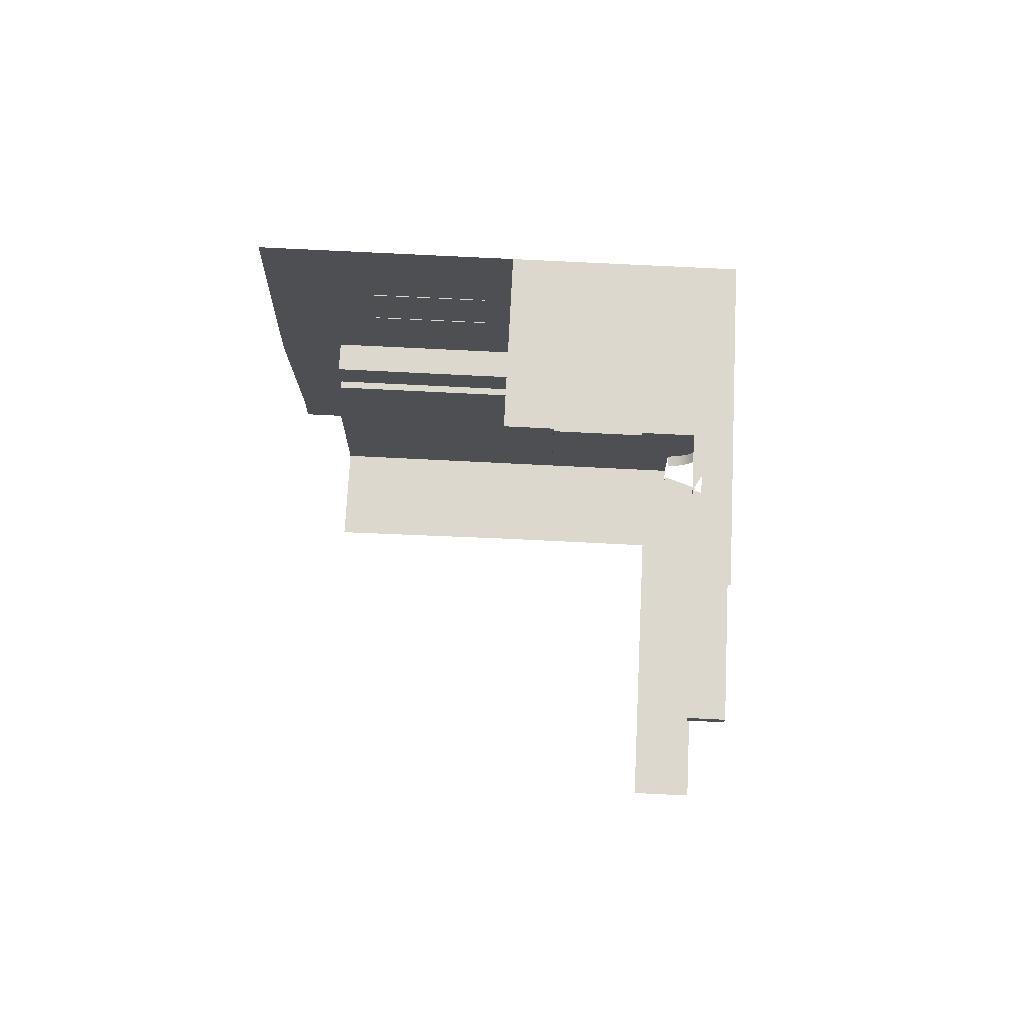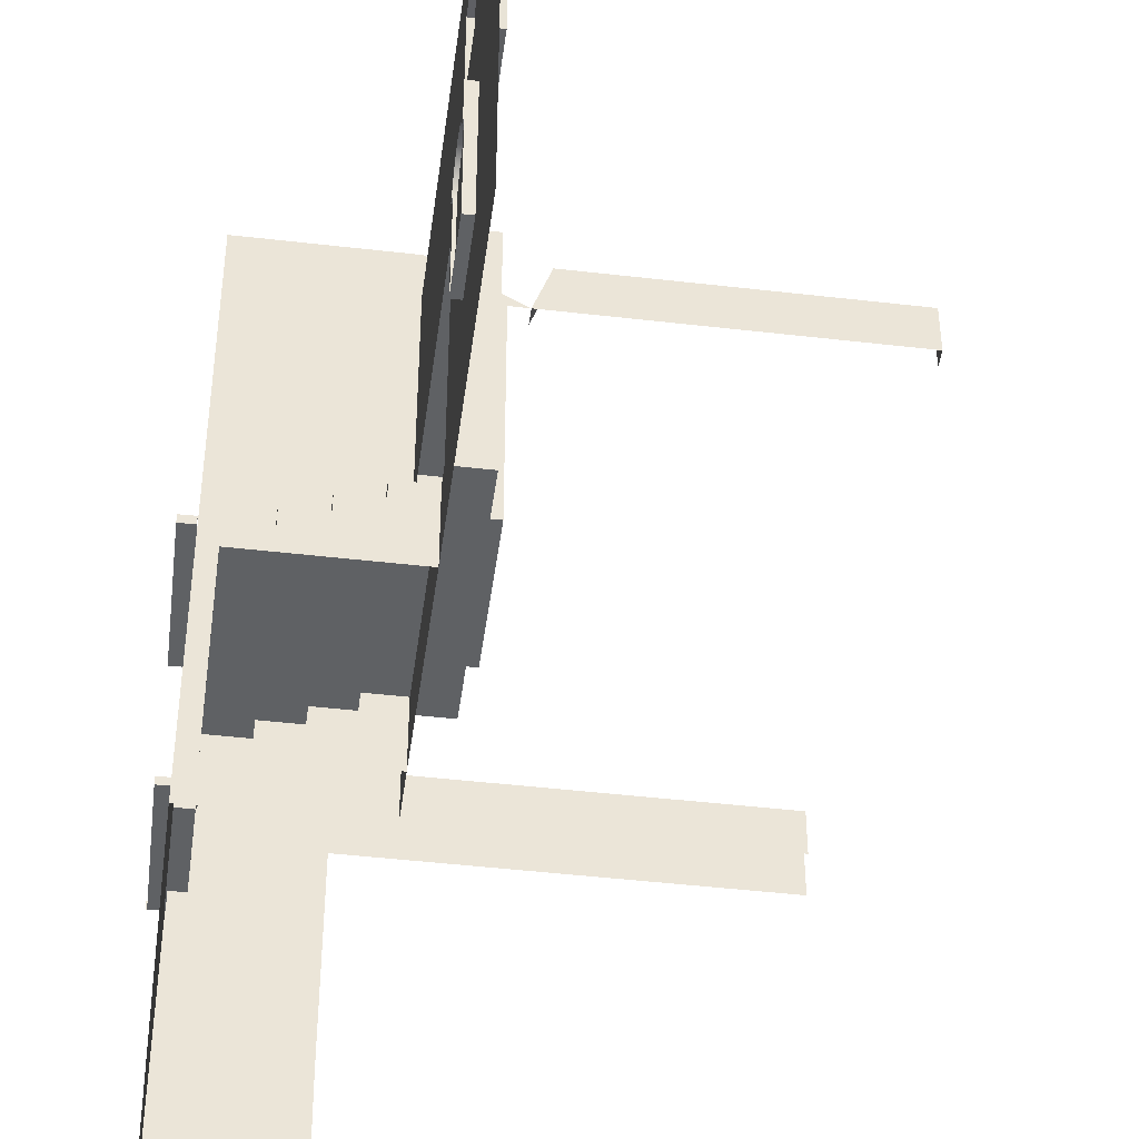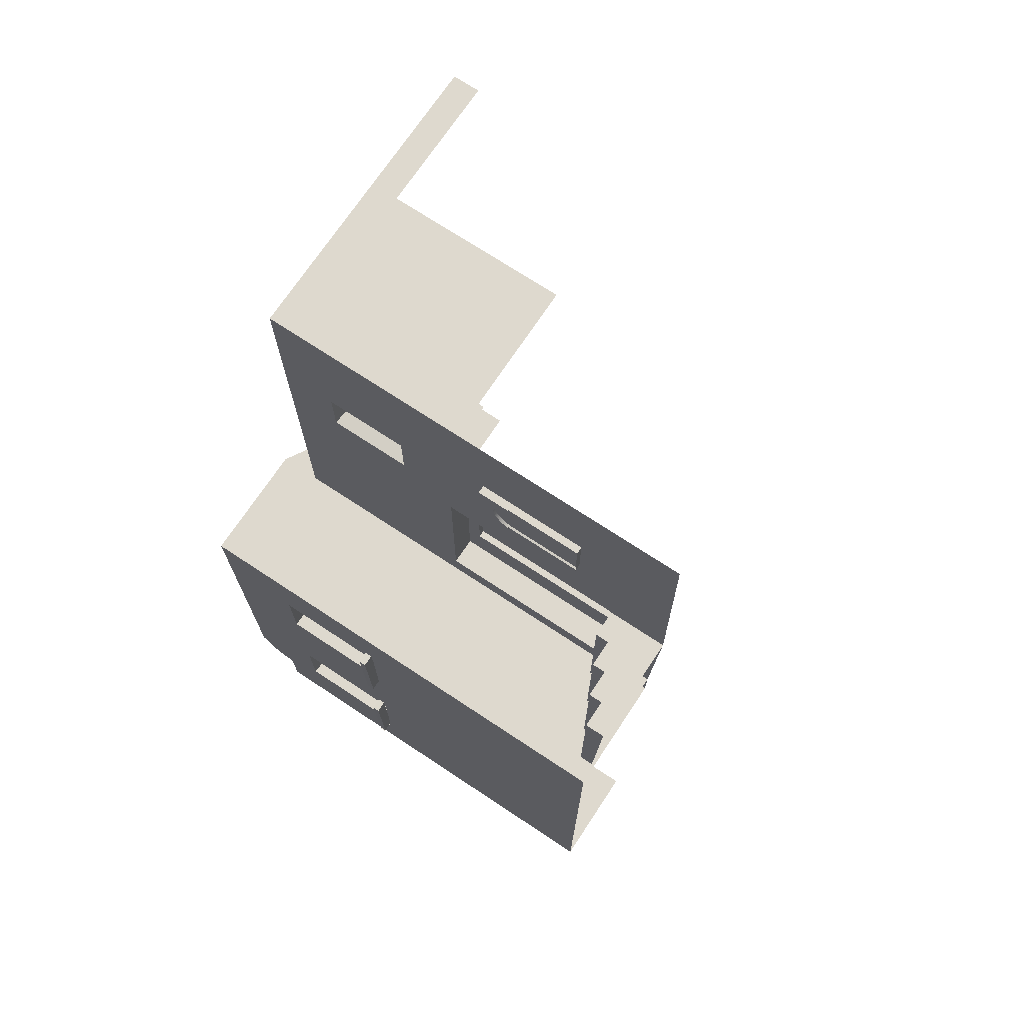
<metadata>
{"format":"obj","ext":"obj","renderer":"f3d","projection":"perspective","resolution":1024,"background":"white","views":[{"elev":72.3,"azim":-87.1,"up":"+Y"},{"elev":-45.9,"azim":172.4,"up":"+Z"},{"elev":71.6,"azim":123.5,"up":"+Y"}]}
</metadata>
<code>
g jianzhu10_scene97
v 0.3858 0.1908 2.826
v 0.1939 0.1908 3.402
v 0.3858 0.3828 2.826
v 0.1939 0.3828 3.402
v 0.8659 2.879 -2.55
v 0.8659 2.879 -0.246
v 0.9619 2.879 -0.246
v 0.9619 2.879 -2.55
v 0.9619 2.879 -0.246
v 0.8659 2.879 -0.05404
v 0.9619 2.879 -0.05404
v 0.8659 2.879 -0.246
v 0.9619 3.359 -2.55
v 0.9619 3.359 -0.246
v 1.346 3.359 -0.246
v 1.346 3.359 -2.55
v 1.346 3.359 -0.246
v 0.9619 3.359 0.138
v 1.346 3.359 0.138
v 0.9619 3.359 -0.246
v 0.9619 3.359 -0.246
v 0.9619 2.879 -0.246
v 0.9619 2.879 -0.05404
v 0.9619 3.359 0.138
v 0.9619 2.879 0.138
v 0.9619 1.343 0.138
v 0.9619 1.343 -0.05404
v 0.9619 0.7668 0.138
v 0.9619 0.7668 -0.246
v 0.9619 1.343 -0.246
v 0.9619 2.879 -0.246
v 0.9619 3.359 -2.55
v 0.9619 2.879 -2.55
v 0.9619 3.359 -0.246
v 0.9619 1.343 -0.246
v 0.9619 1.343 -0.05404
v 0.8659 1.343 -0.246
v 0.8659 1.343 -0.05404
v 0.8659 1.343 -0.246
v 0.8659 1.343 -2.55
v 0.9619 1.343 -2.55
v 0.9619 1.343 -0.246
v 0.9619 1.343 -0.05404
v 0.8659 2.879 -0.05404
v 0.8659 1.343 -0.05404
v 0.9619 2.879 -0.05404
v 0.9619 0.7668 -2.55
v 0.9619 0.7668 -0.246
v 0.9619 1.343 -2.55
v 0.9619 1.343 -0.246
v 2.69 -6.337 3.402
v -3.262 -6.337 3.402
v -3.262 -6.337 2.826
v 2.882 -6.337 2.826
v 3.074 -5.185 3.402
v 3.074 -5.633 3.018
v 3.074 -5.505 3.21
v 3.074 -5.697 2.826
v 3.074 0.3828 2.826
v 3.074 0.3828 3.402
v 1.537 -6.529 2.442
v 2.69 -6.529 3.402
v 2.882 -6.529 2.826
v -3.262 -6.529 3.402
v -3.262 -6.529 2.442
v 3.074 -6.529 0.618
v 1.536 -6.529 -0.246
v 1.536 -6.529 0.618
v 3.074 -6.529 -0.246
v 1.537 -6.529 2.442
v 3.074 -6.529 0.618
v 1.536 -6.529 0.618
v 3.074 -6.529 2.442
v 2.882 -6.529 2.826
v 3.074 -6.529 2.826
v 3.074 -5.697 2.826
v 3.074 -6.529 2.442
v 3.074 -6.529 2.826
v 3.074 -4.033 2.25
v 3.074 -1.921 2.25
v 3.074 0.3828 2.826
v 3.074 -0.7692 2.25
v 3.074 0.3828 2.826
v 3.074 -0.7692 0.618
v 3.074 -0.7692 2.25
v 3.074 0.3828 0.618
v 3.074 -6.529 2.442
v 3.074 -4.033 2.25
v 3.074 -5.185 2.25
v 3.074 -6.529 0.618
v 3.074 -5.185 0.618
v 3.074 -6.529 -0.246
v 3.074 -4.033 0.618
v 3.074 0.3828 -0.246
v 3.074 -1.921 0.618
v 3.074 -0.7692 0.618
v 3.074 0.3828 0.618
v 3.074 -1.921 2.25
v 3.074 -4.033 0.618
v 3.074 -4.033 2.25
v 3.074 -1.921 0.618
v 3.074 0.3828 -3.318
v 3.074 -6.529 -3.318
v 3.074 -6.529 -0.246
v 3.074 0.3828 -0.246
v 1.536 -6.529 -0.246
v 3.074 -6.529 -3.318
v 1.509 -6.529 -3.318
v 3.074 -6.529 -0.246
v 1.346 0.3828 3.402
v 0.3858 0.3828 2.826
v 1.346 0.3828 2.826
v 2.882 0.3828 3.402
v 3.074 0.3828 2.826
v 3.074 0.3828 3.402
v -3.262 0.3828 2.826
v -0.9581 0.3828 2.826
v -3.262 0.3828 3.402
v 0.1939 0.3828 3.402
v 0.3858 0.3828 2.826
v 3.074 0.3828 0.618
v 1.346 0.3828 0.138
v 3.074 0.3828 -0.246
v 1.346 0.3828 -0.246
v 3.074 0.3828 0.618
v 1.346 0.3828 2.826
v 1.346 0.3828 0.138
v 3.074 0.3828 2.826
v 3.074 0.3828 -0.246
v 1.346 0.3828 -3.318
v 3.074 0.3828 -3.318
v 1.346 0.3828 -0.246
v 3.074 -5.505 3.21
v 2.882 -5.505 3.21
v 2.882 -5.185 3.402
v 3.074 -5.185 3.402
v 2.882 -5.633 3.018
v 3.074 -5.505 3.21
v 3.074 -5.633 3.018
v 2.882 -5.505 3.21
v 3.074 -5.697 2.826
v 2.882 -5.633 3.018
v 3.074 -5.633 3.018
v 2.882 -5.697 2.826
v 2.882 -6.529 2.826
v 2.69 -6.529 3.402
v 2.882 -6.337 2.826
v 2.69 -6.337 3.402
v 1.346 6.527 0.138
v -0.9564 6.527 -0.05404
v 1.346 6.527 -0.05404
v 1.346 6.527 2.442
v -0.9577 6.527 2.442
v -0.9581 6.527 2.826
v 1.346 6.527 2.826
v -2.878 6.527 2.826
v -2.878 6.527 2.442
v 1.346 3.359 -0.246
v 1.346 6.527 -0.05404
v 1.346 6.527 -0.246
v 1.346 3.359 0.138
v 1.346 6.527 0.138
v 1.346 4.703 0.906
v 1.346 6.527 2.442
v 1.346 3.935 0.906
v 1.346 4.703 2.058
v 1.346 6.527 2.826
v 1.346 0.7668 0.138
v 1.346 3.935 2.058
v 1.346 0.3828 2.826
v 1.346 0.3828 0.138
v 1.346 0.7668 0.138
v 1.346 0.3828 -0.246
v 1.346 0.3828 0.138
v 1.346 0.7668 -0.246
v 1.346 6.527 -0.246
v 1.346 3.359 -2.55
v 1.346 3.359 -0.246
v 1.346 6.529 -3.354
v 1.346 3.167 -3.402
v 1.346 3.167 -2.55
v 0.9619 0.7668 -0.246
v 0.9619 0.7668 -2.55
v 1.346 0.7668 -2.55
v 1.346 0.7668 -0.246
v 1.346 0.9588 -3.318
v 1.346 0.7668 -2.55
v 1.346 0.9588 -2.55
v 1.346 0.3828 -3.318
v 1.346 3.167 -3.402
v 1.346 2.879 -2.55
v 1.346 3.167 -2.55
v 1.346 1.343 -2.55
v 1.346 0.9588 -3.318
v 1.346 0.9588 -2.55
v 1.346 0.7668 -2.55
v 1.346 0.3828 -0.246
v 1.346 0.7668 -0.246
v 1.346 0.3828 -3.318
v 2.882 3.167 -3.126
v 2.882 0.9588 -3.318
v 2.882 0.9588 -3.126
v 2.882 3.167 -3.402
v 1.73 0.9588 -2.55
v 1.346 0.9588 -2.55
v 1.346 1.343 -2.55
v 1.73 3.167 -2.55
v 1.346 2.879 -2.55
v 1.346 3.167 -2.55
v 2.498 3.167 -3.126
v 2.498 0.9588 -3.126
v 2.498 0.9588 -2.934
v 2.498 3.167 -2.934
v 2.114 3.167 -2.742
v 2.114 0.9588 -2.742
v 1.73 0.9588 -2.742
v 1.73 3.167 -2.742
v 1.73 3.167 -2.742
v 1.73 0.9588 -2.742
v 1.73 0.9588 -2.55
v 1.73 3.167 -2.55
v 2.498 3.167 -2.934
v 2.498 0.9588 -2.934
v 2.114 0.9588 -2.934
v 2.114 3.167 -2.934
v 2.882 3.167 -3.126
v 2.882 0.9588 -3.126
v 2.498 0.9588 -3.126
v 2.498 3.167 -3.126
v 2.114 3.167 -2.934
v 2.114 0.9588 -2.934
v 2.114 0.9588 -2.742
v 2.114 3.167 -2.742
v 2.498 3.167 -3.402
v 2.882 3.167 -3.402
v 2.882 3.167 -3.126
v 2.498 3.167 -3.126
v 2.498 3.167 -3.126
v 2.114 3.167 -3.402
v 2.498 3.167 -3.402
v 2.114 3.167 -2.934
v 2.498 3.167 -2.934
v 2.114 3.167 -2.934
v 1.73 3.167 -3.402
v 2.114 3.167 -3.402
v 1.73 3.167 -2.742
v 2.114 3.167 -2.742
v 1.73 3.167 -2.742
v 1.346 3.167 -3.402
v 1.346 3.167 -2.55
v 1.73 3.167 -2.55
v 2.882 0.9588 -3.318
v 2.498 0.9588 -3.126
v 2.882 0.9588 -3.126
v 2.498 0.9588 -3.318
v 2.498 0.9588 -3.126
v 2.114 0.9588 -2.934
v 2.498 0.9588 -2.934
v 2.114 0.9588 -3.318
v 2.498 0.9588 -3.318
v 2.114 0.9588 -2.934
v 1.73 0.9588 -2.742
v 2.114 0.9588 -2.742
v 1.73 0.9588 -3.318
v 2.114 0.9588 -3.318
v 1.73 0.9588 -2.742
v 1.346 0.9588 -2.55
v 1.73 0.9588 -2.55
v 1.346 0.9588 -3.318
v 1.73 0.9588 -3.318
v 0.9619 0.7668 -0.246
v 1.346 0.7668 -0.246
v 1.346 0.7668 0.138
v 0.9619 0.7668 0.138
v 0.9619 0.7668 -2.55
v 1.346 0.9588 -2.55
v 1.346 0.7668 -2.55
v 0.9619 1.343 -2.55
v 1.346 1.343 -2.55
v 0.9619 2.879 -2.55
v 1.346 2.879 -2.55
v 0.8659 1.343 -2.55
v 0.8659 2.879 -2.55
v 1.346 3.167 -2.55
v 0.9619 3.359 -2.55
v 1.346 3.359 -2.55
v 1.446 5.138 -0.9008
v 1.351 5.12 -0.9008
v 1.456 5.138 -0.9008
v 1.456 4.46 -0.9008
v 1.456 4.511 -0.7889
v 1.446 4.46 -0.9008
v 1.351 4.524 -0.8016
v 1.456 4.638 -0.695
v 1.351 4.477 -0.9008
v 1.446 4.46 -1.974
v 1.351 4.477 -1.954
v 1.351 4.642 -0.7155
v 1.456 4.799 -0.6533
v 1.351 4.799 -0.6754
v 1.446 5.138 -1.974
v 1.351 5.12 -1.954
v 1.446 5.138 -0.9008
v 1.351 5.12 -0.9008
v 3.074 -4.033 0.618
v 2.873 -4.643 0.618
v 2.873 -4.033 0.618
v 3.074 -4.643 0.618
v 2.873 -5.185 0.618
v 3.074 -5.185 0.618
v 2.873 -4.033 2.226
v 3.074 -5.185 2.25
v 3.074 -4.033 2.25
v 2.873 -4.643 2.226
v 2.873 -5.185 2.226
v 3.074 -4.033 2.25
v 3.074 -4.033 0.618
v 2.873 -4.033 2.226
v 2.873 -4.033 0.618
v 3.074 -5.185 2.25
v 2.873 -5.185 0.618
v 3.074 -5.185 0.618
v 2.873 -5.185 2.226
v 2.873 -4.643 2.226
v 2.873 -4.033 0.618
v 2.873 -4.643 0.618
v 2.873 -4.033 2.226
v 2.873 -5.185 0.618
v 2.873 -5.185 2.226
v 2.873 -4.643 0.618
v 2.873 -4.643 2.226
v 0.8659 2.879 -2.55
v 0.8659 1.343 -2.55
v 0.8659 2.879 -0.246
v 0.8659 1.343 -0.246
v 0.8659 1.343 -0.05404
v 0.8659 2.879 -0.05404
v 1.101 3.973 0.9447
v 1.101 3.973 2.019
v 1.101 4.664 0.9447
v 1.101 4.664 2.019
v 1.101 3.973 0.9447
v 1.101 4.664 0.9447
v 1.346 3.935 0.906
v 1.346 4.703 0.906
v 1.101 3.973 0.9447
v 1.346 3.935 0.906
v 1.101 3.973 2.019
v 1.346 3.935 2.058
v 1.101 4.664 0.9447
v 1.101 4.664 2.019
v 1.346 4.703 0.906
v 1.346 4.703 2.058
v 1.101 3.973 2.019
v 1.346 3.935 2.058
v 1.101 4.664 2.019
v 1.346 4.703 2.058
v 3.074 -5.471 0.7183
v 3.247 -5.471 0.7183
v 3.074 -5.471 0.6147
v 3.247 -5.471 0.6147
v 3.232 -2.21 0.72
v 3.262 -0.4863 0.72
v 3.232 -2.21 0.6163
v 3.262 -0.4863 0.6163
v 3.059 -2.207 0.72
v 3.232 -2.21 0.72
v 3.059 -2.207 0.6163
v 3.232 -2.21 0.6163
v 3.089 -0.4833 0.72
v 3.262 -0.4863 0.72
v 3.059 -2.207 0.72
v 3.232 -2.21 0.72
v 3.262 -0.4863 0.6163
v 3.262 -0.4863 0.72
v 3.089 -0.4833 0.6163
v 3.089 -0.4833 0.72
v 3.232 -2.21 0.6163
v 3.262 -0.4863 0.6163
v 3.059 -2.207 0.6163
v 3.089 -0.4833 0.6163
v 3.232 -5.474 0.72
v 3.262 -3.75 0.72
v 3.232 -5.474 0.6163
v 3.262 -3.75 0.6163
v 3.059 -5.471 0.72
v 3.232 -5.474 0.72
v 3.059 -5.471 0.6163
v 3.232 -5.474 0.6163
v 3.089 -3.747 0.72
v 3.262 -3.75 0.72
v 3.059 -5.471 0.72
v 3.232 -5.474 0.72
v 3.262 -3.75 0.6163
v 3.262 -3.75 0.72
v 3.089 -3.747 0.6163
v 3.089 -3.747 0.72
v 3.232 -5.474 0.6163
v 3.262 -3.75 0.6163
v 3.059 -5.471 0.6163
v 3.089 -3.747 0.6163
v 1.446 5.183 -0.438
v 1.337 4.415 -0.438
v 1.446 4.415 -0.438
v 1.337 5.183 -0.438
v 1.337 5.183 -1.974
v 1.446 4.415 -1.974
v 1.337 4.415 -1.974
v 1.446 5.183 -1.974
v 1.446 4.415 -0.438
v 1.337 4.415 -1.974
v 1.446 4.415 -1.974
v 1.337 4.415 -0.438
v 1.446 5.183 -0.438
v 1.446 5.183 -1.974
v 1.337 5.183 -0.438
v 1.337 5.183 -1.974
v 1.446 5.138 -1.974
v 1.446 5.138 -0.9008
v 1.446 5.186 -1.974
v 1.446 5.186 -0.9008
v 1.446 4.412 -0.9008
v 1.446 4.46 -0.9008
v 1.446 4.412 -1.974
v 1.446 4.46 -1.974
v 1.446 5.138 -0.9008
v 1.456 5.138 -0.9008
v 1.446 5.186 -0.9008
v 1.456 5.186 -0.9008
v 1.446 4.46 -1.974
v 1.351 4.477 -1.954
v 1.446 5.138 -1.974
v 1.351 5.12 -1.954
v 1.446 4.412 -0.9008
v 1.456 4.412 -0.9008
v 1.446 4.46 -0.9008
v 1.456 4.46 -0.9008
v 1.446 4.412 -0.438
v 1.456 4.412 -0.438
v 1.446 4.412 -0.9008
v 1.456 4.412 -0.9008
v 1.446 5.186 -0.438
v 1.456 5.186 -0.438
v 1.446 4.412 -0.438
v 1.456 4.412 -0.438
v 1.446 5.186 -0.9008
v 1.456 5.186 -0.9008
v 1.446 5.186 -0.438
v 1.456 5.186 -0.438
v 1.351 5.12 -0.9008
v 1.351 5.074 -0.8016
v 1.456 5.138 -0.9008
v 1.456 5.086 -0.7889
v 1.456 4.96 -0.695
v 1.351 4.956 -0.7155
v 1.456 4.799 -0.6533
v 1.351 4.799 -0.6754
v 1.456 5.186 -0.9008
v 1.456 5.138 -0.9008
v 1.456 5.086 -0.7889
v 1.456 5.186 -0.438
v 1.456 4.96 -0.695
v 1.456 4.412 -0.438
v 1.456 4.799 -0.6533
v 1.456 4.638 -0.695
v 1.456 4.511 -0.7889
v 1.456 4.46 -0.9008
v 1.456 4.412 -0.9008
v 1.415 5.143 -0.5776
v 1.415 5.143 -1.961
v 1.415 4.454 -0.5776
v 1.415 4.454 -1.961
v 3.074 -0.7692 0.642
v 2.873 -1.379 0.642
v 2.873 -0.7692 0.642
v 3.074 -1.379 0.642
v 2.873 -1.921 0.642
v 3.074 -1.921 0.642
v 2.873 -0.7692 2.25
v 2.873 -1.379 2.25
v 3.074 -0.7692 2.25
v 3.074 -1.921 2.25
v 2.873 -1.921 2.25
v 3.074 -0.7692 2.25
v 3.074 -0.7692 0.642
v 2.873 -0.7692 2.25
v 2.873 -0.7692 0.642
v 3.074 -1.921 2.25
v 2.873 -1.921 0.642
v 3.074 -1.921 0.642
v 2.873 -1.921 2.25
v 2.873 -0.7692 0.642
v 2.873 -1.379 2.25
v 2.873 -0.7692 2.25
v 2.873 -1.379 0.642
v 2.873 -1.379 0.642
v 2.873 -1.921 2.25
v 2.873 -1.379 2.25
v 2.873 -1.921 0.642
v -3.262 0.1908 2.826
v -3.262 0.3828 3.402
v -3.262 0.1908 3.402
v -3.262 0.3828 2.826
v 1.346 0.7668 0.138
v 0.9619 1.343 0.138
v 0.9619 0.7668 0.138
v 1.346 3.359 0.138
v 0.9619 2.879 0.138
v 0.9619 3.359 0.138
g jianzhu10_scene97_0
f 3 2 1
f 4 2 3
f 7 6 5
f 8 7 5
f 11 10 9
f 12 9 10
f 15 14 13
f 16 15 13
f 19 18 17
f 20 17 18
f 23 22 21
f 21 24 23
f 25 23 24
f 25 26 23
f 26 27 23
f 26 28 27
f 28 29 27
f 30 27 29
f 33 32 31
f 34 31 32
f 37 36 35
f 36 37 38
f 41 40 39
f 42 41 39
f 45 44 43
f 46 43 44
f 49 48 47
f 50 48 49
f 53 52 51
f 51 54 53
f 57 56 55
f 58 55 56
f 59 55 58
f 60 55 59
f 63 62 61
f 64 61 62
f 65 61 64
f 68 67 66
f 69 66 67
f 72 71 70
f 73 70 71
f 70 73 74
f 74 73 75
f 78 77 76
f 77 79 76
f 79 80 76
f 81 76 80
f 82 81 80
f 85 84 83
f 86 83 84
f 89 88 87
f 90 89 87
f 91 89 90
f 90 92 91
f 91 92 93
f 93 92 94
f 95 93 94
f 96 95 94
f 97 96 94
f 100 99 98
f 101 98 99
f 104 103 102
f 105 104 102
f 108 107 106
f 109 106 107
f 112 111 110
f 112 110 113
f 113 114 112
f 115 114 113
f 118 117 116
f 117 118 119
f 119 120 117
f 123 122 121
f 122 123 124
f 127 126 125
f 128 125 126
f 131 130 129
f 132 129 130
f 135 134 133
f 135 133 136
f 139 138 137
f 140 137 138
f 143 142 141
f 144 141 142
f 147 146 145
f 148 146 147
f 151 150 149
f 149 150 152
f 153 152 150
f 153 154 152
f 155 152 154
f 154 153 156
f 157 156 153
f 160 159 158
f 161 158 159
f 162 161 159
f 161 162 163
f 162 164 163
f 165 161 163
f 166 163 164
f 167 166 164
f 161 165 168
f 169 166 167
f 165 169 168
f 169 167 170
f 170 168 169
f 171 168 170
f 174 173 172
f 175 172 173
f 178 177 176
f 179 176 177
f 180 179 177
f 177 181 180
f 184 183 182
f 185 184 182
f 188 187 186
f 186 187 189
f 192 191 190
f 191 193 190
f 194 190 193
f 193 195 194
f 198 197 196
f 199 196 197
f 202 201 200
f 203 200 201
f 206 205 204
f 204 207 206
f 208 206 207
f 209 208 207
f 212 211 210
f 213 212 210
f 216 215 214
f 217 216 214
f 220 219 218
f 221 220 218
f 224 223 222
f 225 224 222
f 228 227 226
f 229 228 226
f 232 231 230
f 233 232 230
f 236 235 234
f 236 234 237
f 240 239 238
f 239 241 238
f 242 238 241
f 245 244 243
f 244 246 243
f 247 243 246
f 244 249 248
f 249 250 248
f 251 248 250
f 254 253 252
f 255 252 253
f 258 257 256
f 257 259 256
f 260 256 259
f 263 262 261
f 262 264 261
f 265 261 264
f 268 267 266
f 267 269 266
f 270 266 269
f 273 272 271
f 273 271 274
f 277 276 275
f 278 275 276
f 278 276 279
f 278 279 280
f 280 279 281
f 278 280 282
f 283 282 280
f 281 284 280
f 285 280 284
f 285 284 286
g jianzhu10_scene97_1
f 289 288 287
f 292 291 290
f 291 292 293
f 294 291 293
f 293 292 295
f 296 295 292
f 296 297 295
f 294 293 298
f 299 294 298
f 299 298 300
f 303 302 301
f 303 304 302
f 307 306 305
f 306 308 305
f 306 309 308
f 309 310 308
f 313 312 311
f 314 311 312
f 312 315 314
f 318 317 316
f 317 318 319
f 322 321 320
f 323 320 321
f 326 325 324
f 327 324 325
f 330 329 328
f 331 329 330
f 334 333 332
f 333 334 335
f 336 335 334
f 337 336 334
f 340 339 338
f 340 341 339
f 344 343 342
f 344 345 343
f 348 347 346
f 348 349 347
f 352 351 350
f 352 353 351
f 356 355 354
f 356 357 355
f 360 359 358
f 360 361 359
f 364 363 362
f 364 365 363
f 368 367 366
f 368 369 367
f 372 371 370
f 372 373 371
f 376 375 374
f 376 377 375
f 380 379 378
f 380 381 379
f 384 383 382
f 384 385 383
f 388 387 386
f 388 389 387
f 392 391 390
f 392 393 391
f 396 395 394
f 396 397 395
f 400 399 398
f 400 401 399
f 404 403 402
f 405 402 403
f 408 407 406
f 409 406 407
f 412 411 410
f 413 410 411
f 416 415 414
f 415 416 417
f 420 419 418
f 420 421 419
f 424 423 422
f 424 425 423
f 428 427 426
f 428 429 427
f 432 431 430
f 432 433 431
f 436 435 434
f 436 437 435
f 440 439 438
f 440 441 439
f 444 443 442
f 444 445 443
f 448 447 446
f 448 449 447
f 452 451 450
f 452 453 451
f 453 454 451
f 455 451 454
f 454 456 455
f 457 455 456
f 460 459 458
f 460 458 461
f 462 460 461
f 461 463 462
f 464 462 463
f 465 464 463
f 466 465 463
f 463 467 466
f 463 468 467
f 471 470 469
f 471 472 470
f 475 474 473
f 474 476 473
f 474 477 476
f 477 478 476
f 481 480 479
f 481 482 480
f 483 480 482
f 486 485 484
f 485 486 487
f 490 489 488
f 491 488 489
f 494 493 492
f 495 492 493
f 498 497 496
f 499 496 497
f 502 501 500
f 503 500 501
f 506 505 504
f 504 505 507
f 508 507 505
f 507 508 509

</code>
